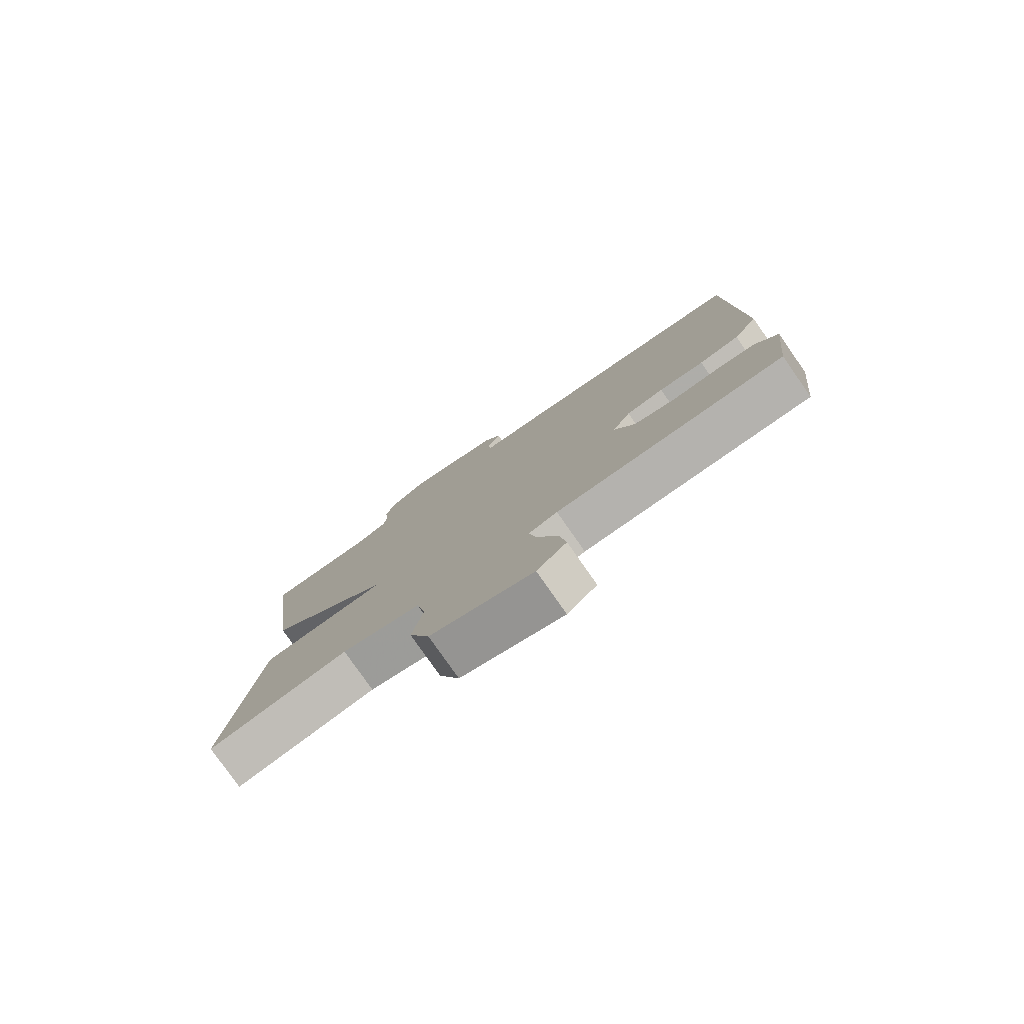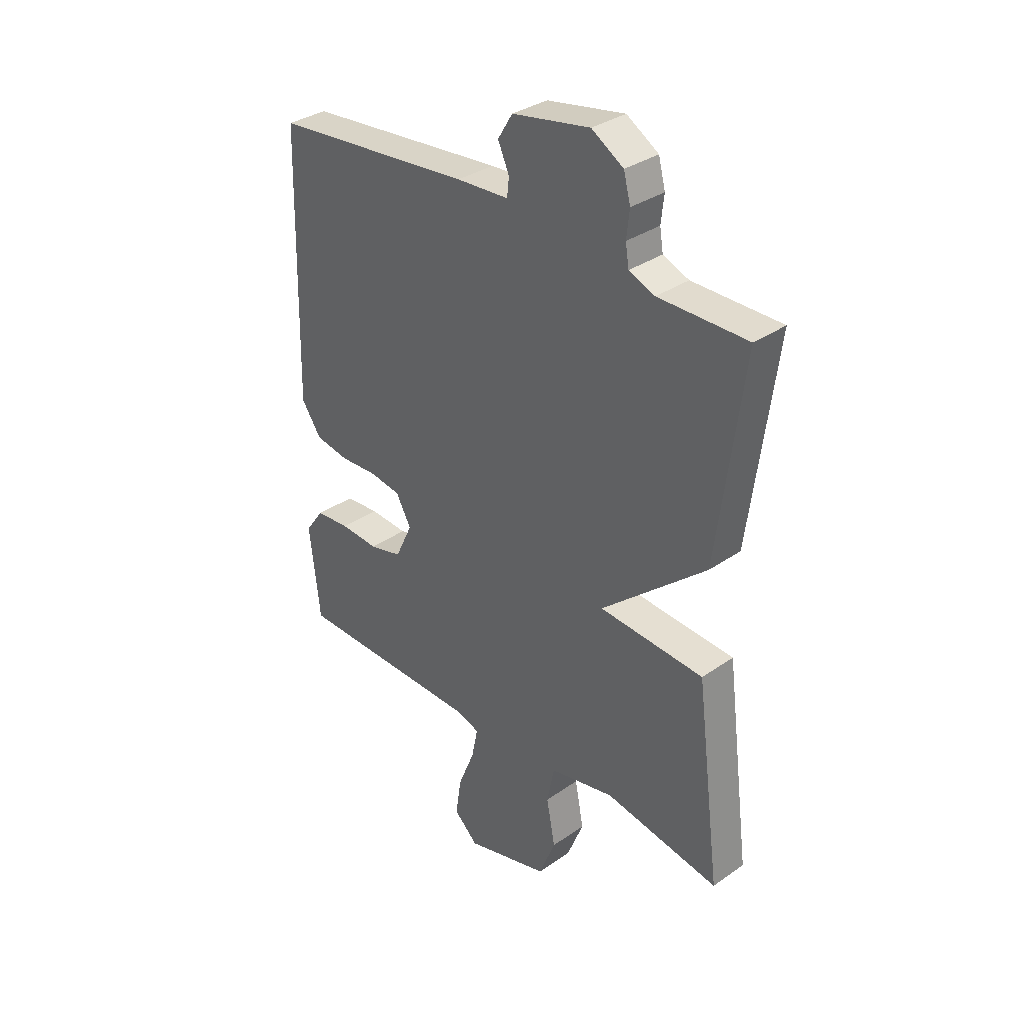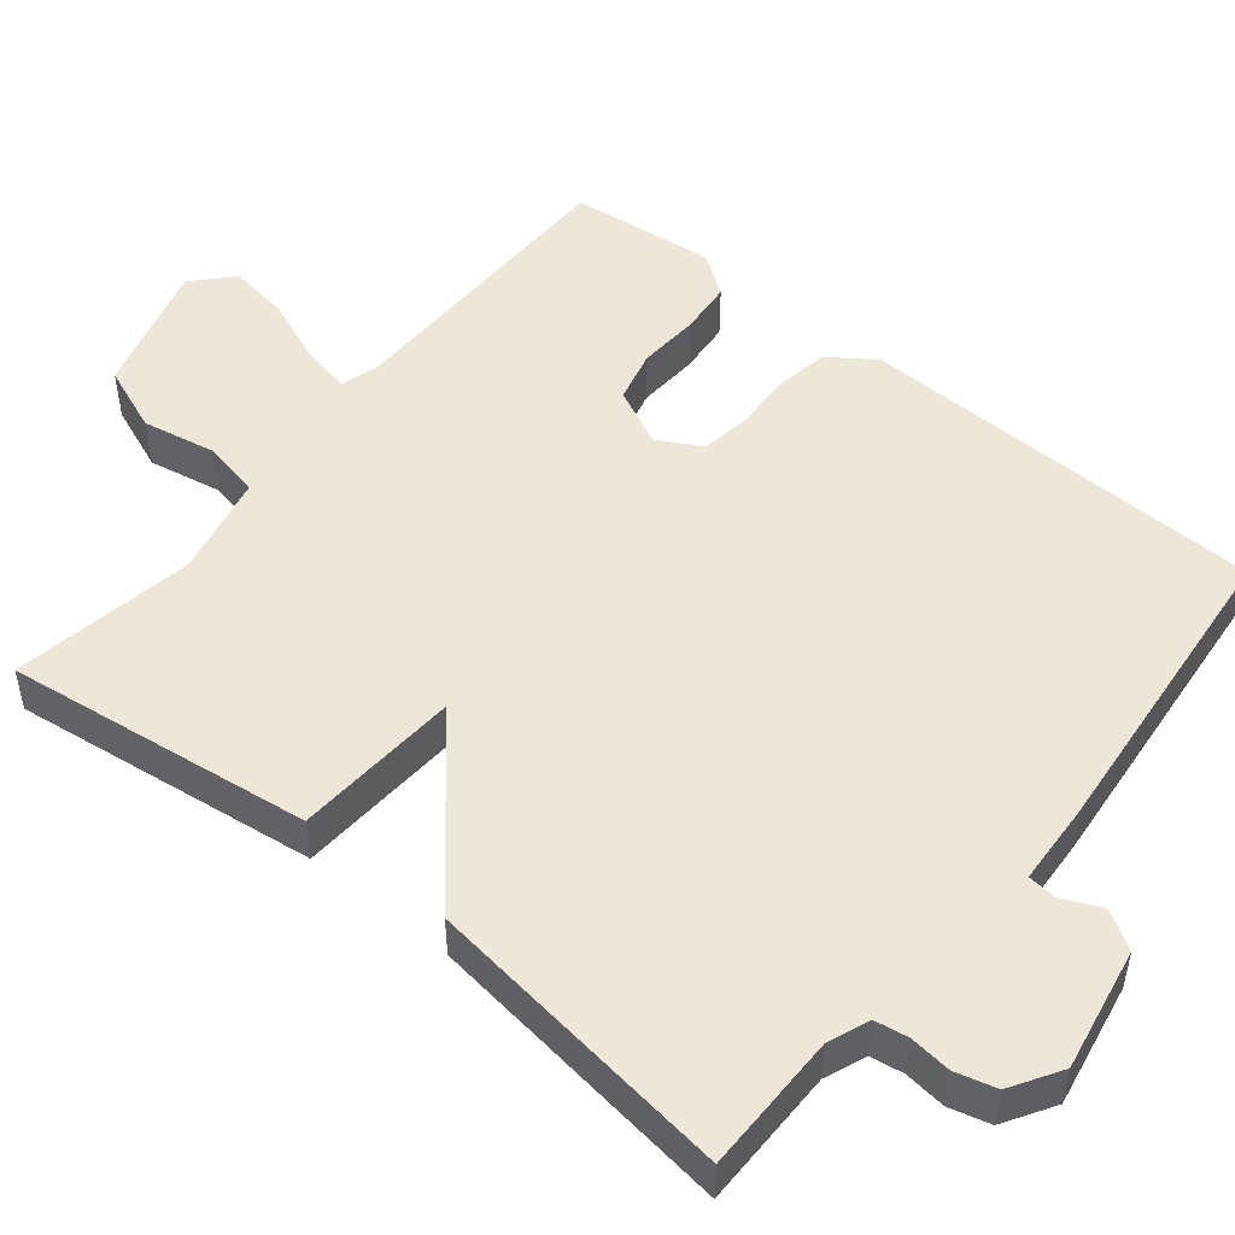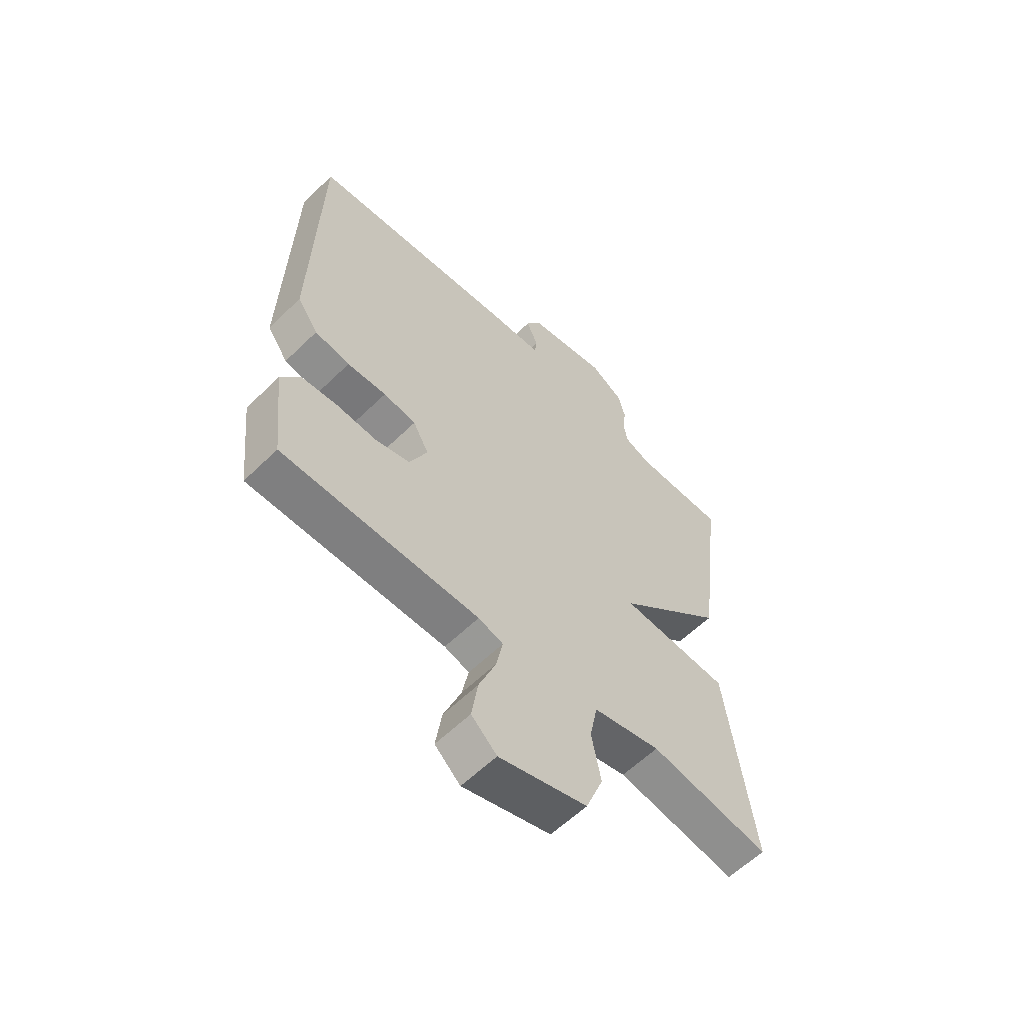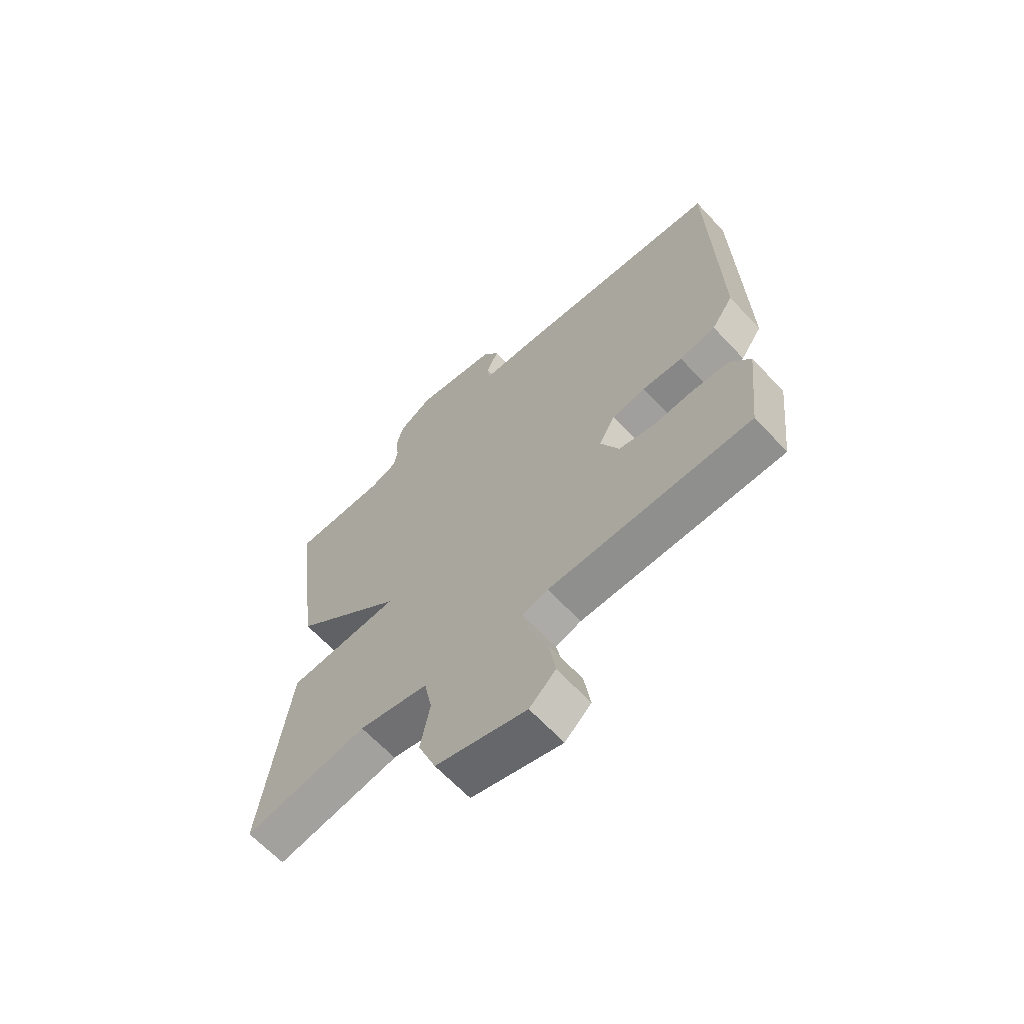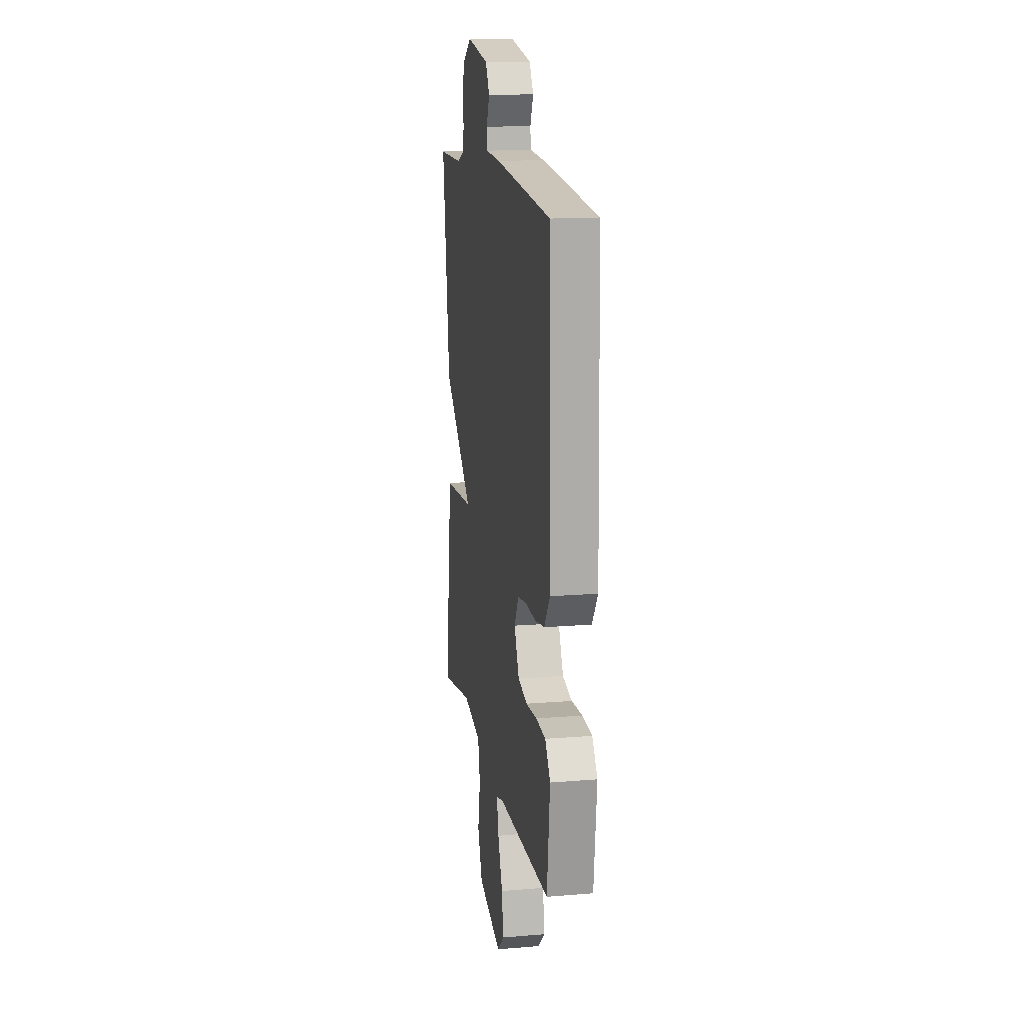
<metadata>
{"format":"obj","ext":"obj","renderer":"f3d","projection":"perspective","resolution":1024,"background":"white","views":[{"elev":-79.3,"azim":35.0,"up":"+Z"},{"elev":33.9,"azim":-133.3,"up":"+Z"},{"elev":50.0,"azim":-50.9,"up":"+Y"},{"elev":-59.4,"azim":135.0,"up":"+Z"},{"elev":-64.8,"azim":43.0,"up":"+Z"},{"elev":14.8,"azim":79.9,"up":"+Z"}]}
</metadata>
<code>
v 0.5 0.07 0.5
v 0.513 0.07 -0.032
v 0.472 0.07 -0.091
v 0.403 0.07 -0.103
v 0.326 0.07 -0.099
v 0.262 0.07 -0.109
v 0.231 0.07 -0.165
v 0.266 0.07 -0.24
v 0.334 0.07 -0.257
v 0.413 0.07 -0.252
v 0.483 0.07 -0.258
v 0.521 0.07 -0.311
v 0.5 0.07 -0.5
v 0.113 0.07 -0.504
v 0.064 0.07 -0.519
v 0.077 0.07 -0.583
v 0.111 0.07 -0.668
v 0.123 0.07 -0.747
v 0.073 0.07 -0.793
v -0.1 0.07 -0.744
v -0.134 0.07 -0.658
v -0.116 0.07 -0.564
v -0.131 0.07 -0.488
v -0.264 0.07 -0.459
v -0.5 0.07 -0.5
v -0.448 0.07 -0.103
v -0.233 0.07 -0.089
v -0.448 0.07 0.097
v -0.5 0.07 0.5
v -0.319 0.07 0.5
v -0.266 0.07 0.521
v -0.259 0.07 0.564
v -0.265 0.07 0.618
v -0.251 0.07 0.671
v -0.186 0.07 0.711
v -0.027 0.07 0.682
v 0.003 0.07 0.633
v -0.02 0.07 0.582
v -0.016 0.07 0.545
v 0.091 0.07 0.539
v 0.5 0 0.5
v 0.513 0 -0.032
v 0.472 0 -0.091
v 0.403 0 -0.103
v 0.326 0 -0.099
v 0.262 0 -0.109
v 0.231 0 -0.165
v 0.266 0 -0.24
v 0.334 0 -0.257
v 0.413 0 -0.252
v 0.483 0 -0.258
v 0.521 0 -0.311
v 0.5 0 -0.5
v 0.113 0 -0.504
v 0.064 0 -0.519
v 0.077 0 -0.583
v 0.111 0 -0.668
v 0.123 0 -0.747
v 0.073 0 -0.793
v -0.1 0 -0.744
v -0.134 0 -0.658
v -0.116 0 -0.564
v -0.131 0 -0.488
v -0.264 0 -0.459
v -0.5 0 -0.5
v -0.448 0 -0.103
v -0.233 0 -0.089
v -0.448 0 0.097
v -0.5 0 0.5
v -0.319 0 0.5
v -0.266 0 0.521
v -0.259 0 0.564
v -0.265 0 0.618
v -0.251 0 0.671
v -0.186 0 0.711
v -0.027 0 0.682
v 0.003 0 0.633
v -0.02 0 0.582
v -0.016 0 0.545
v 0.091 0 0.539
f 3 4 5
f 2 3 5
f 1 2 5
f 40 1 5
f 39 40 5
f 36 37 38
f 35 36 38
f 34 35 38
f 33 34 38
f 32 33 38
f 31 32 38 39
f 39 5 6
f 31 39 6
f 30 31 6
f 30 6 7
f 29 30 7
f 28 29 7
f 27 28 7
f 27 7 8
f 26 27 8
f 25 26 8
f 24 25 8
f 20 21 22
f 19 20 22
f 18 19 22
f 17 18 22
f 16 17 22
f 15 16 22 23
f 24 8 9
f 23 24 9
f 15 23 9
f 14 15 9
f 12 13 14
f 11 12 14
f 10 11 14
f 9 10 14
f 45 44 43
f 45 43 42
f 45 42 41
f 45 41 80
f 45 80 79
f 78 77 76
f 78 76 75
f 78 75 74
f 78 74 73
f 78 73 72
f 79 78 72 71
f 46 45 79
f 46 79 71
f 46 71 70
f 47 46 70
f 47 70 69
f 47 69 68
f 47 68 67
f 48 47 67
f 48 67 66
f 48 66 65
f 48 65 64
f 62 61 60
f 62 60 59
f 62 59 58
f 62 58 57
f 62 57 56
f 63 62 56 55
f 49 48 64
f 49 64 63
f 49 63 55
f 49 55 54
f 54 53 52
f 54 52 51
f 54 51 50
f 54 50 49
f 1 41 42 2
f 2 42 43 3
f 3 43 44 4
f 4 44 45 5
f 5 45 46 6
f 6 46 47 7
f 7 47 48 8
f 8 48 49 9
f 9 49 50 10
f 10 50 51 11
f 11 51 52 12
f 12 52 53 13
f 13 53 54 14
f 14 54 55 15
f 15 55 56 16
f 16 56 57 17
f 17 57 58 18
f 18 58 59 19
f 19 59 60 20
f 20 60 61 21
f 21 61 62 22
f 22 62 63 23
f 23 63 64 24
f 24 64 65 25
f 25 65 66 26
f 26 66 67 27
f 27 67 68 28
f 28 68 69 29
f 29 69 70 30
f 30 70 71 31
f 31 71 72 32
f 32 72 73 33
f 33 73 74 34
f 34 74 75 35
f 35 75 76 36
f 36 76 77 37
f 37 77 78 38
f 38 78 79 39
f 39 79 80 40
f 40 80 41 1

</code>
